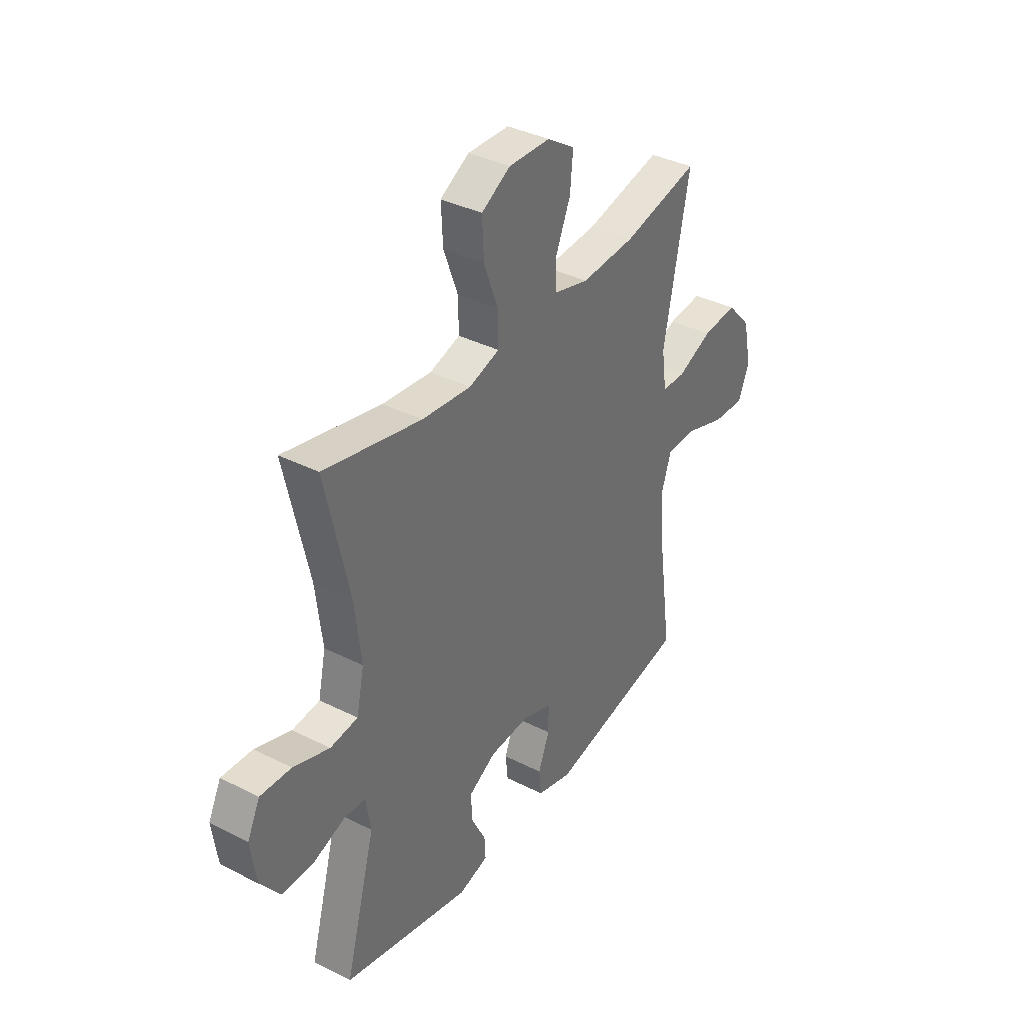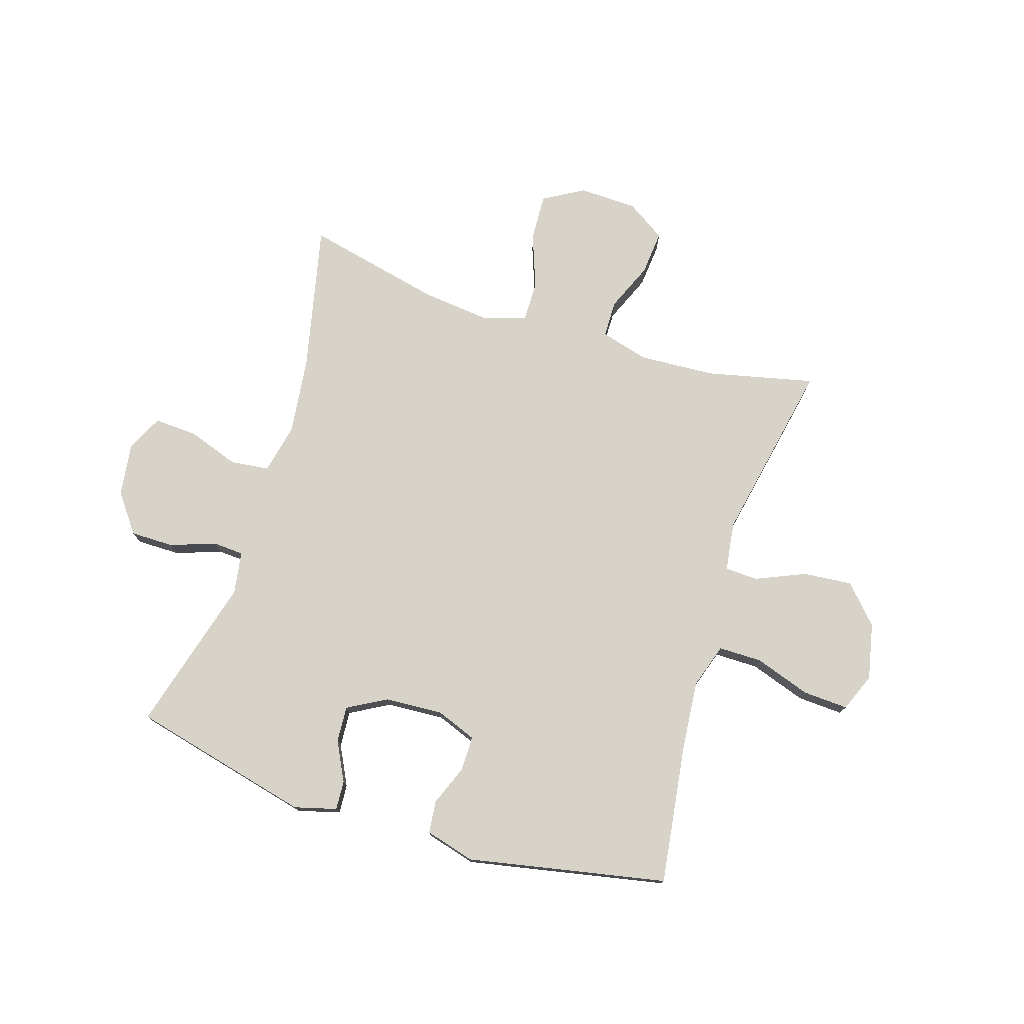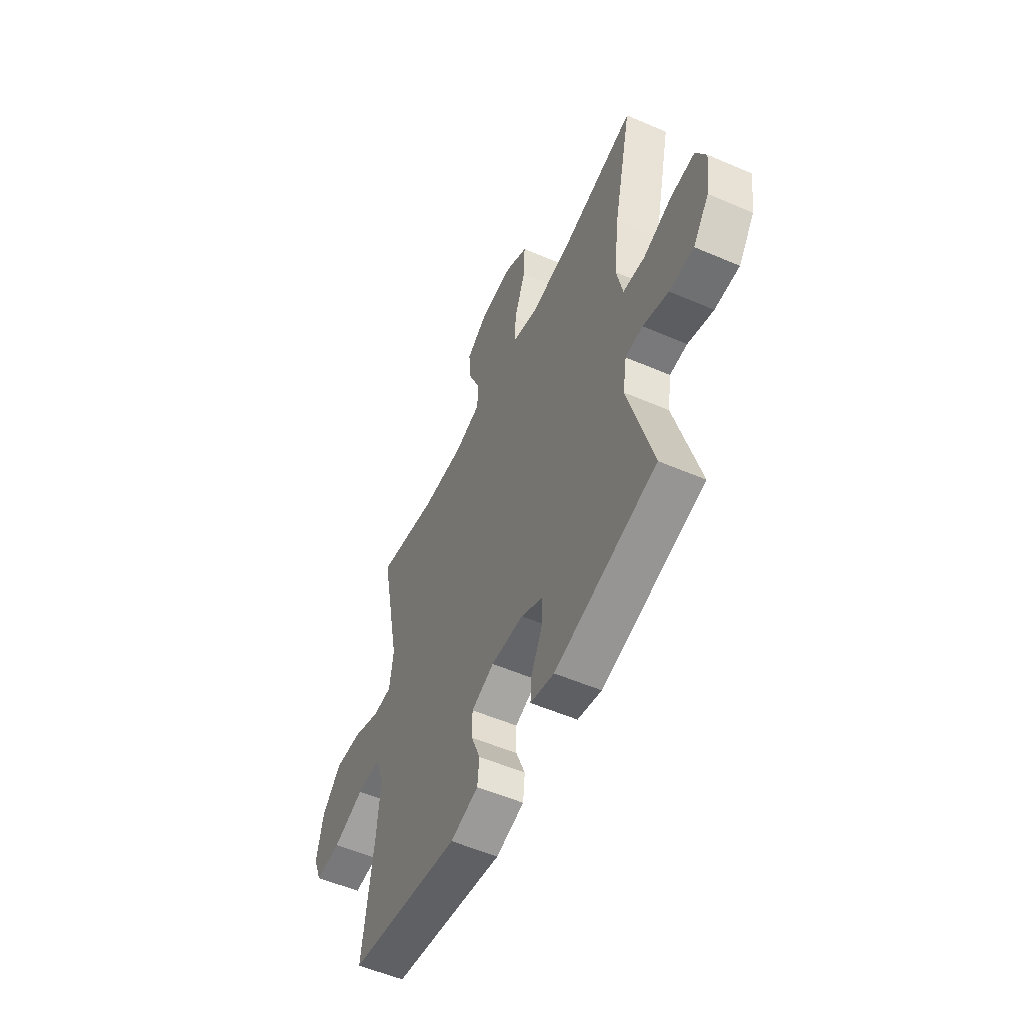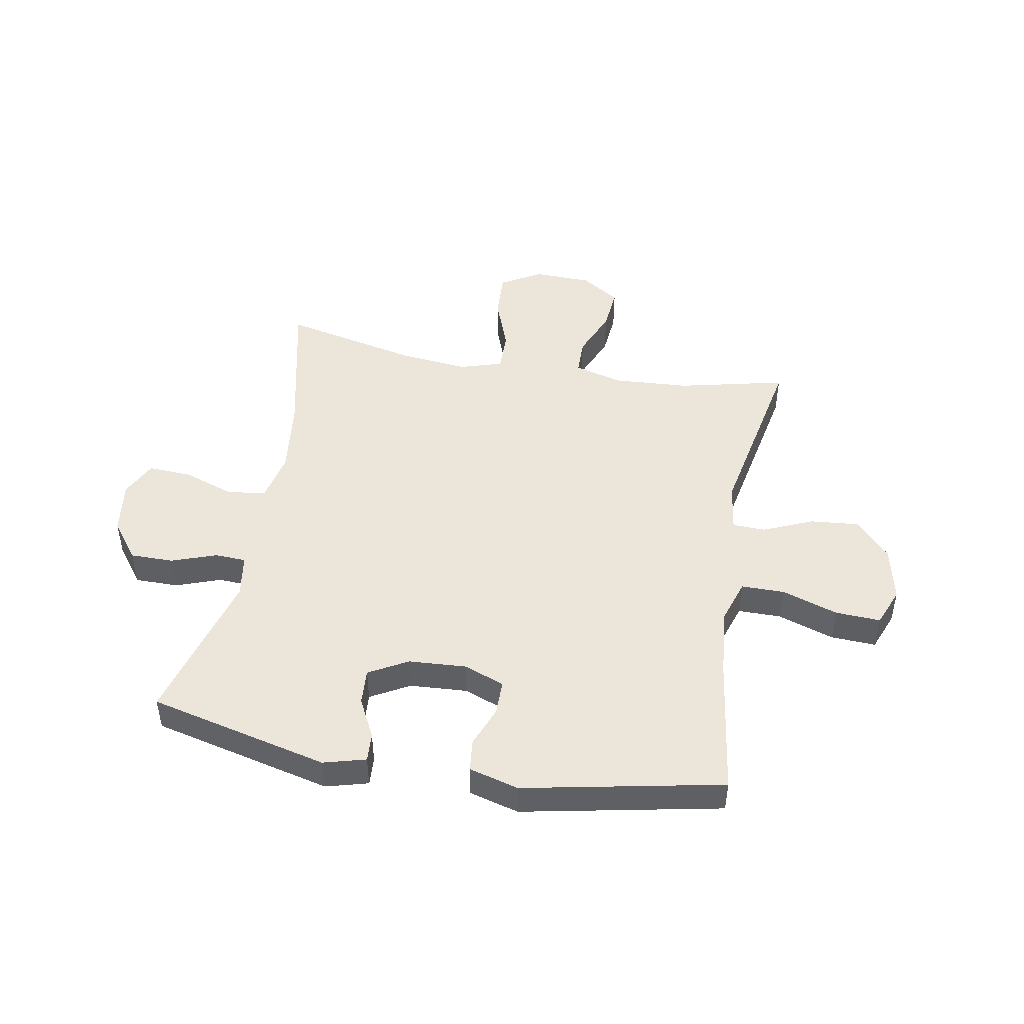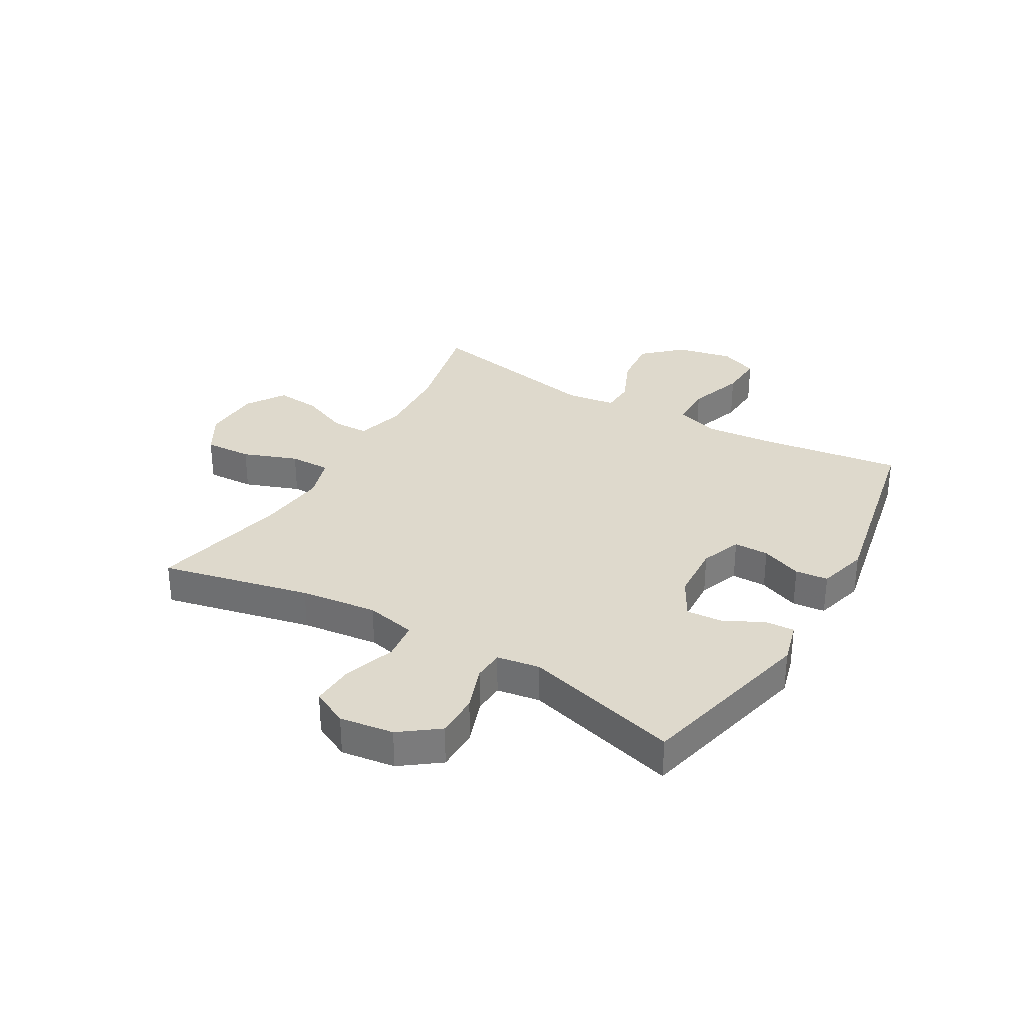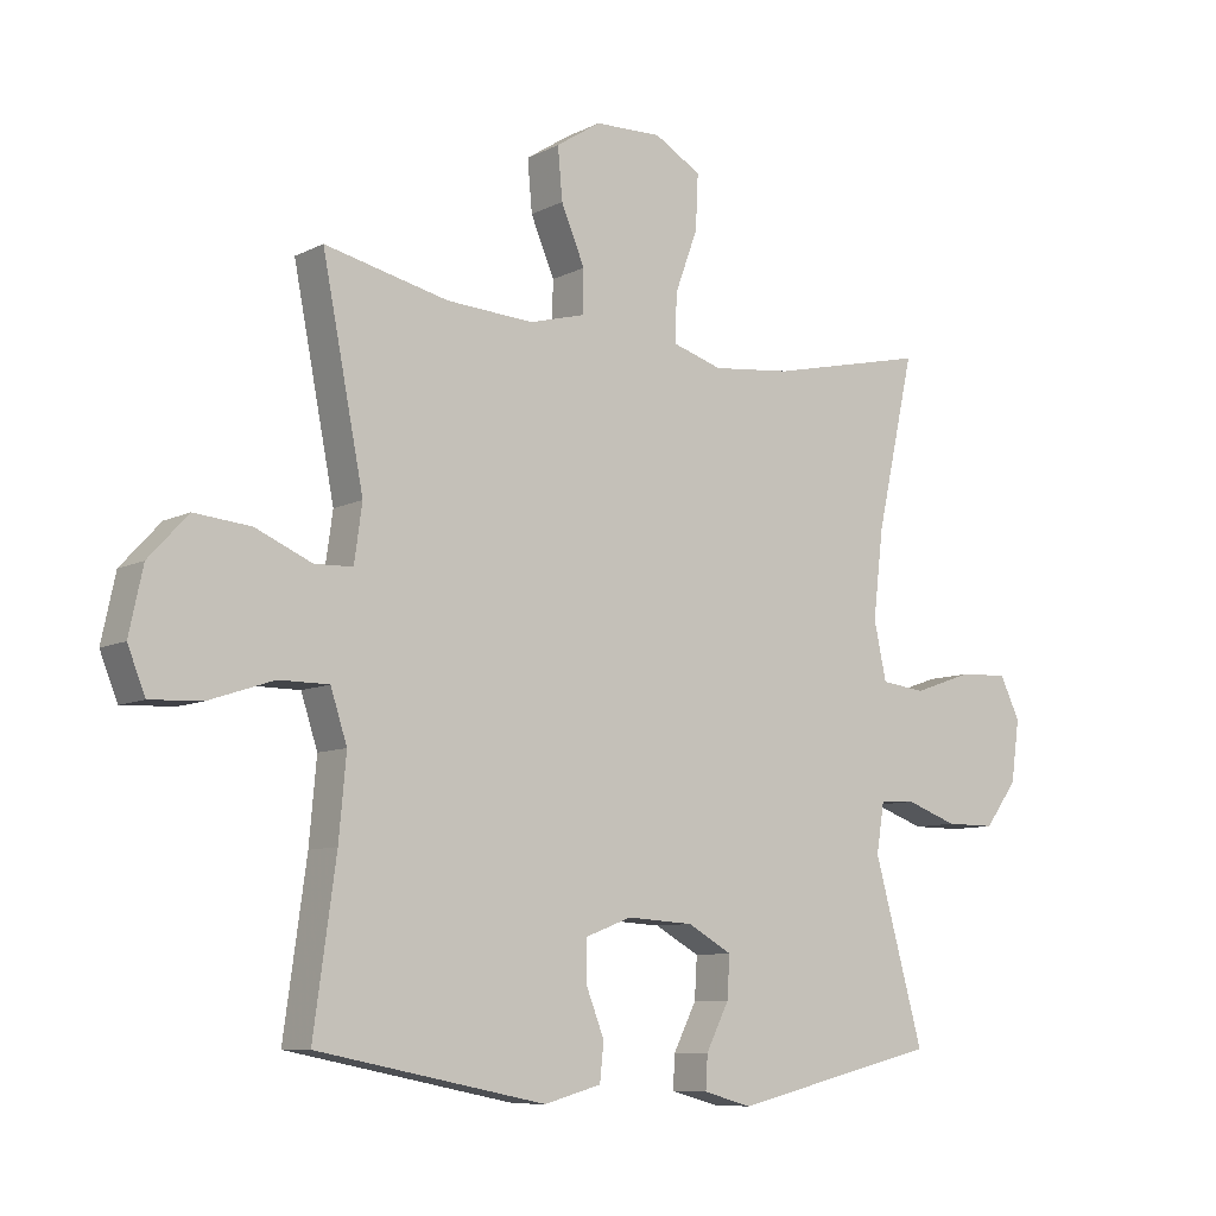
<metadata>
{"format":"obj","ext":"obj","renderer":"f3d","projection":"perspective","resolution":1024,"background":"white","views":[{"elev":37.1,"azim":123.1,"up":"+Z"},{"elev":76.2,"azim":-162.5,"up":"+Y"},{"elev":-54.8,"azim":65.5,"up":"+Z"},{"elev":47.1,"azim":-169.9,"up":"+Y"},{"elev":32.0,"azim":120.1,"up":"+Y"},{"elev":-8.7,"azim":-37.1,"up":"+Z"}]}
</metadata>
<code>
v -0.5 0.07 -0.5
v -0.466 0.07 -0.255
v -0.455 0.07 -0.133
v -0.48 0.07 -0.056
v -0.556 0.07 -0.056
v -0.654 0.07 -0.089
v -0.733 0.07 -0.093
v -0.76 0.07 -0.026
v -0.739 0.07 0.072
v -0.679 0.07 0.137
v -0.593 0.07 0.129
v -0.507 0.07 0.092
v -0.449 0.07 0.094
v -0.437 0.07 0.18
v -0.5 0.07 0.5
v -0.312 0.07 0.457
v -0.179 0.07 0.449
v -0.094 0.07 0.472
v -0.093 0.07 0.537
v -0.129 0.07 0.622
v -0.136 0.07 0.7
v -0.068 0.07 0.744
v 0.034 0.07 0.747
v 0.105 0.07 0.706
v 0.101 0.07 0.623
v 0.066 0.07 0.528
v 0.065 0.07 0.456
v 0.14 0.07 0.433
v 0.261 0.07 0.446
v 0.5 0.07 0.5
v 0.442 0.07 0.24
v 0.426 0.07 0.106
v 0.445 0.07 0.018
v 0.513 0.07 0.01
v 0.602 0.07 0.041
v 0.678 0.07 0.045
v 0.709 0.07 -0.018
v 0.696 0.07 -0.112
v 0.646 0.07 -0.179
v 0.57 0.07 -0.179
v 0.491 0.07 -0.151
v 0.437 0.07 -0.154
v 0.425 0.07 -0.229
v 0.5 0.07 -0.5
v 0.185 0.07 -0.576
v 0.111 0.07 -0.556
v 0.114 0.07 -0.505
v 0.149 0.07 -0.436
v 0.153 0.07 -0.373
v 0.085 0.07 -0.335
v -0.016 0.07 -0.329
v -0.087 0.07 -0.356
v -0.087 0.07 -0.417
v -0.059 0.07 -0.488
v -0.065 0.07 -0.545
v -0.152 0.07 -0.569
v -0.5 0 -0.5
v -0.466 0 -0.255
v -0.455 0 -0.133
v -0.48 0 -0.056
v -0.556 0 -0.056
v -0.654 0 -0.089
v -0.733 0 -0.093
v -0.76 0 -0.026
v -0.739 0 0.072
v -0.679 0 0.137
v -0.593 0 0.129
v -0.507 0 0.092
v -0.449 0 0.094
v -0.437 0 0.18
v -0.5 0 0.5
v -0.312 0 0.457
v -0.179 0 0.449
v -0.094 0 0.472
v -0.093 0 0.537
v -0.129 0 0.622
v -0.136 0 0.7
v -0.068 0 0.744
v 0.034 0 0.747
v 0.105 0 0.706
v 0.101 0 0.623
v 0.066 0 0.528
v 0.065 0 0.456
v 0.14 0 0.433
v 0.261 0 0.446
v 0.5 0 0.5
v 0.442 0 0.24
v 0.426 0 0.106
v 0.445 0 0.018
v 0.513 0 0.01
v 0.602 0 0.041
v 0.678 0 0.045
v 0.709 0 -0.018
v 0.696 0 -0.112
v 0.646 0 -0.179
v 0.57 0 -0.179
v 0.491 0 -0.151
v 0.437 0 -0.154
v 0.425 0 -0.229
v 0.5 0 -0.5
v 0.185 0 -0.576
v 0.111 0 -0.556
v 0.114 0 -0.505
v 0.149 0 -0.436
v 0.153 0 -0.373
v 0.085 0 -0.335
v -0.016 0 -0.329
v -0.087 0 -0.356
v -0.087 0 -0.417
v -0.059 0 -0.488
v -0.065 0 -0.545
v -0.152 0 -0.569
f 53 54 55 56
f 52 53 56 1
f 51 52 1 2
f 50 51 2 3
f 45 46 47 48
f 43 44 45 48
f 42 43 48 49
f 38 39 40 41
f 38 41 42
f 37 38 42
f 34 35 36 37
f 33 34 37 42
f 32 33 42 49
f 29 30 31
f 28 29 31 32
f 27 28 32 49
f 23 24 25 26
f 23 26 27
f 19 20 21 22
f 18 19 22 23
f 14 15 16
f 13 14 16 17
f 9 10 11 12
f 9 12 13
f 8 9 13
f 5 6 7 8
f 4 5 8 13
f 50 3 4 13
f 18 23 27 49
f 18 49 50
f 13 17 18 50
f 112 111 110 109
f 57 112 109 108
f 58 57 108 107
f 59 58 107 106
f 104 103 102 101
f 104 101 100 99
f 105 104 99 98
f 97 96 95 94
f 98 97 94
f 98 94 93
f 93 92 91 90
f 98 93 90 89
f 105 98 89 88
f 87 86 85
f 88 87 85 84
f 105 88 84 83
f 82 81 80 79
f 83 82 79
f 78 77 76 75
f 79 78 75 74
f 72 71 70
f 73 72 70 69
f 68 67 66 65
f 69 68 65
f 69 65 64
f 64 63 62 61
f 69 64 61 60
f 69 60 59 106
f 105 83 79 74
f 106 105 74
f 106 74 73 69
f 1 57 58 2
f 2 58 59 3
f 3 59 60 4
f 4 60 61 5
f 5 61 62 6
f 6 62 63 7
f 7 63 64 8
f 8 64 65 9
f 9 65 66 10
f 10 66 67 11
f 11 67 68 12
f 12 68 69 13
f 13 69 70 14
f 14 70 71 15
f 15 71 72 16
f 16 72 73 17
f 17 73 74 18
f 18 74 75 19
f 19 75 76 20
f 20 76 77 21
f 21 77 78 22
f 22 78 79 23
f 23 79 80 24
f 24 80 81 25
f 25 81 82 26
f 26 82 83 27
f 27 83 84 28
f 28 84 85 29
f 29 85 86 30
f 30 86 87 31
f 31 87 88 32
f 32 88 89 33
f 33 89 90 34
f 34 90 91 35
f 35 91 92 36
f 36 92 93 37
f 37 93 94 38
f 38 94 95 39
f 39 95 96 40
f 40 96 97 41
f 41 97 98 42
f 42 98 99 43
f 43 99 100 44
f 44 100 101 45
f 45 101 102 46
f 46 102 103 47
f 47 103 104 48
f 48 104 105 49
f 49 105 106 50
f 50 106 107 51
f 51 107 108 52
f 52 108 109 53
f 53 109 110 54
f 54 110 111 55
f 55 111 112 56
f 56 112 57 1

</code>
